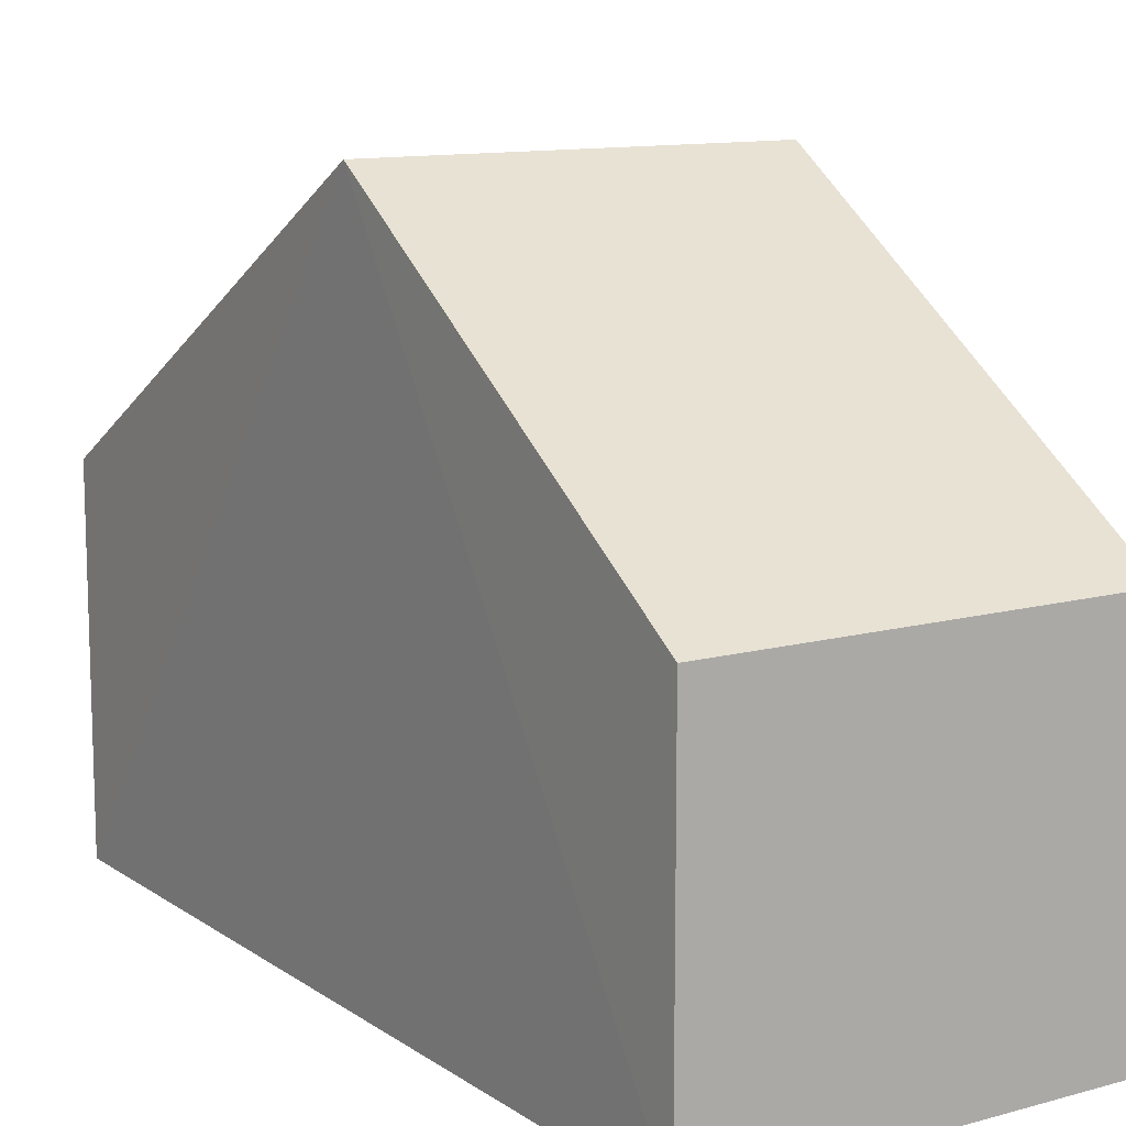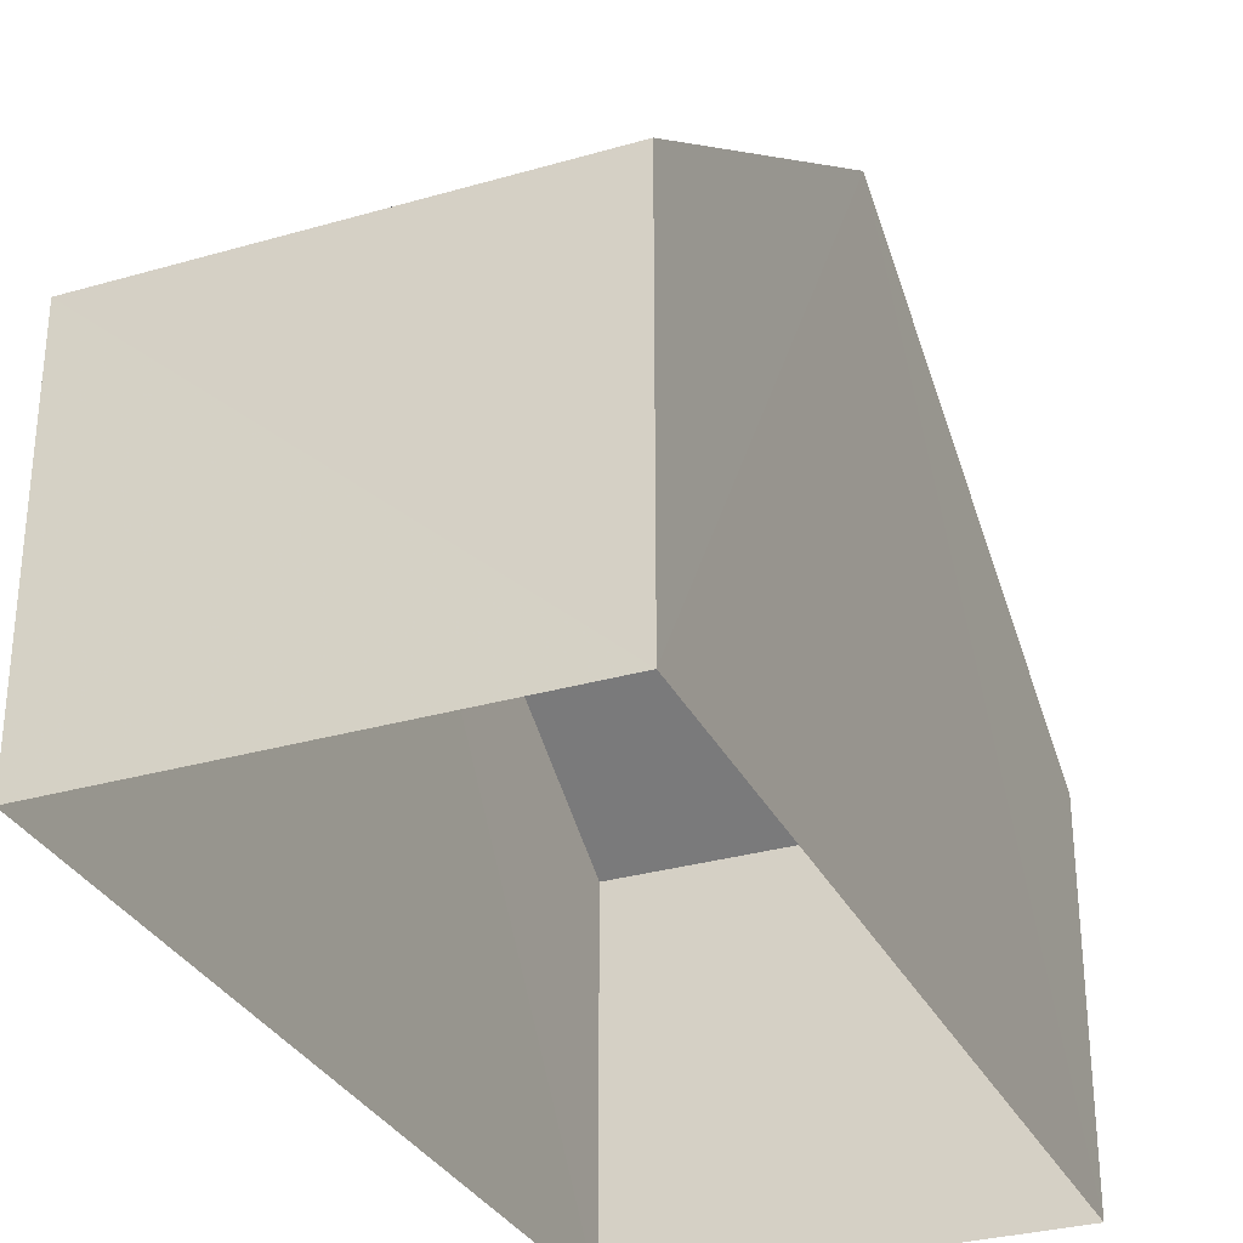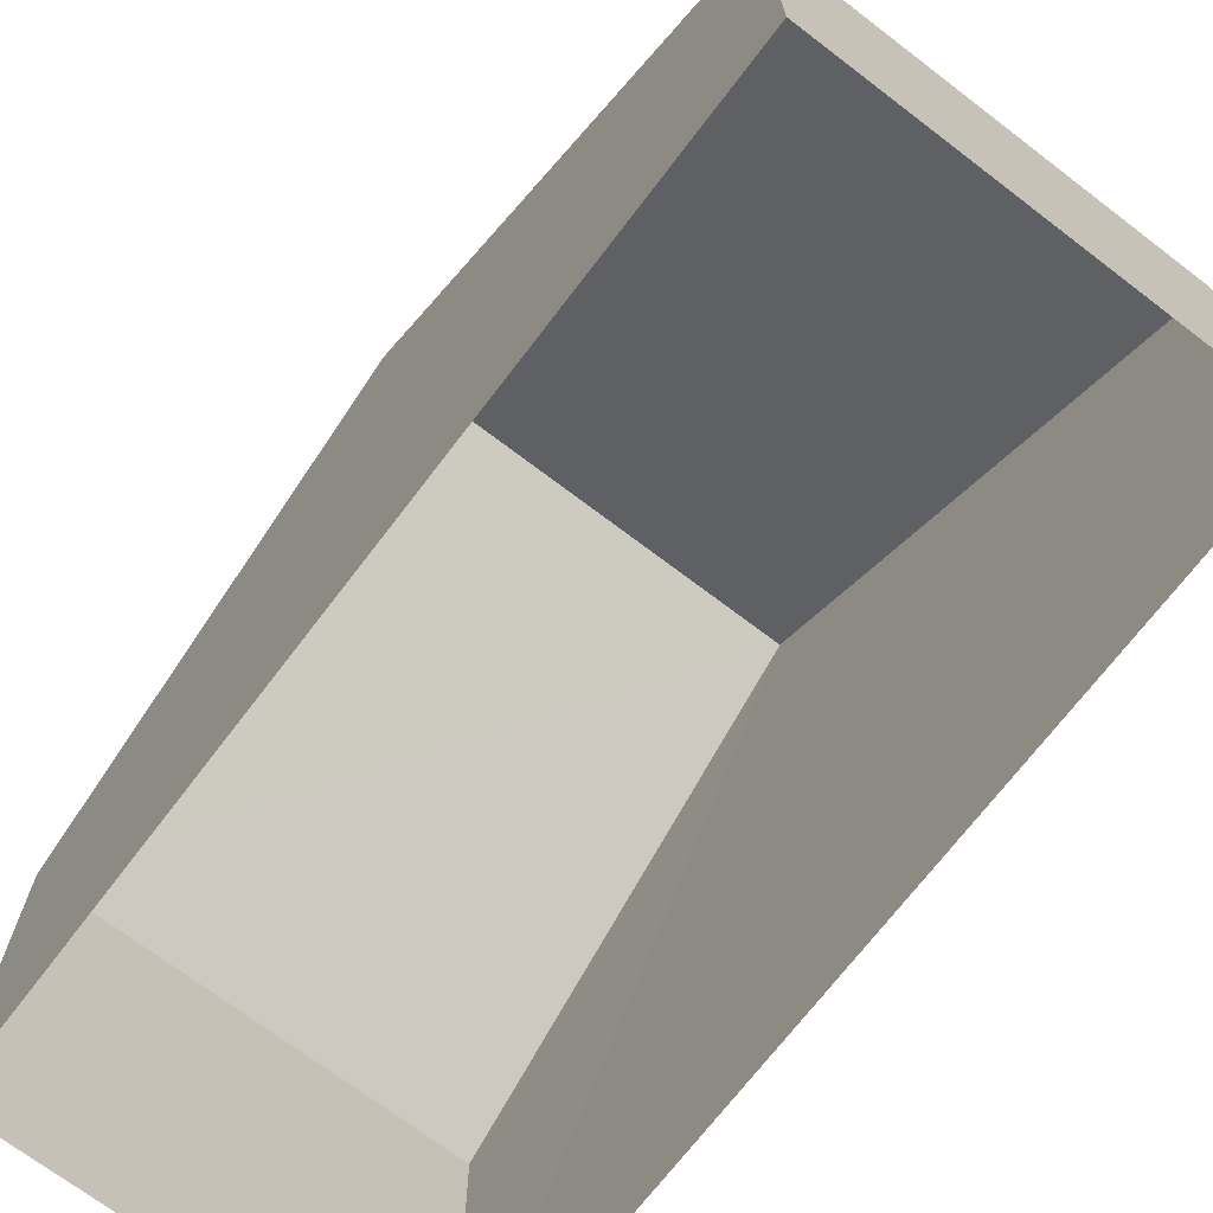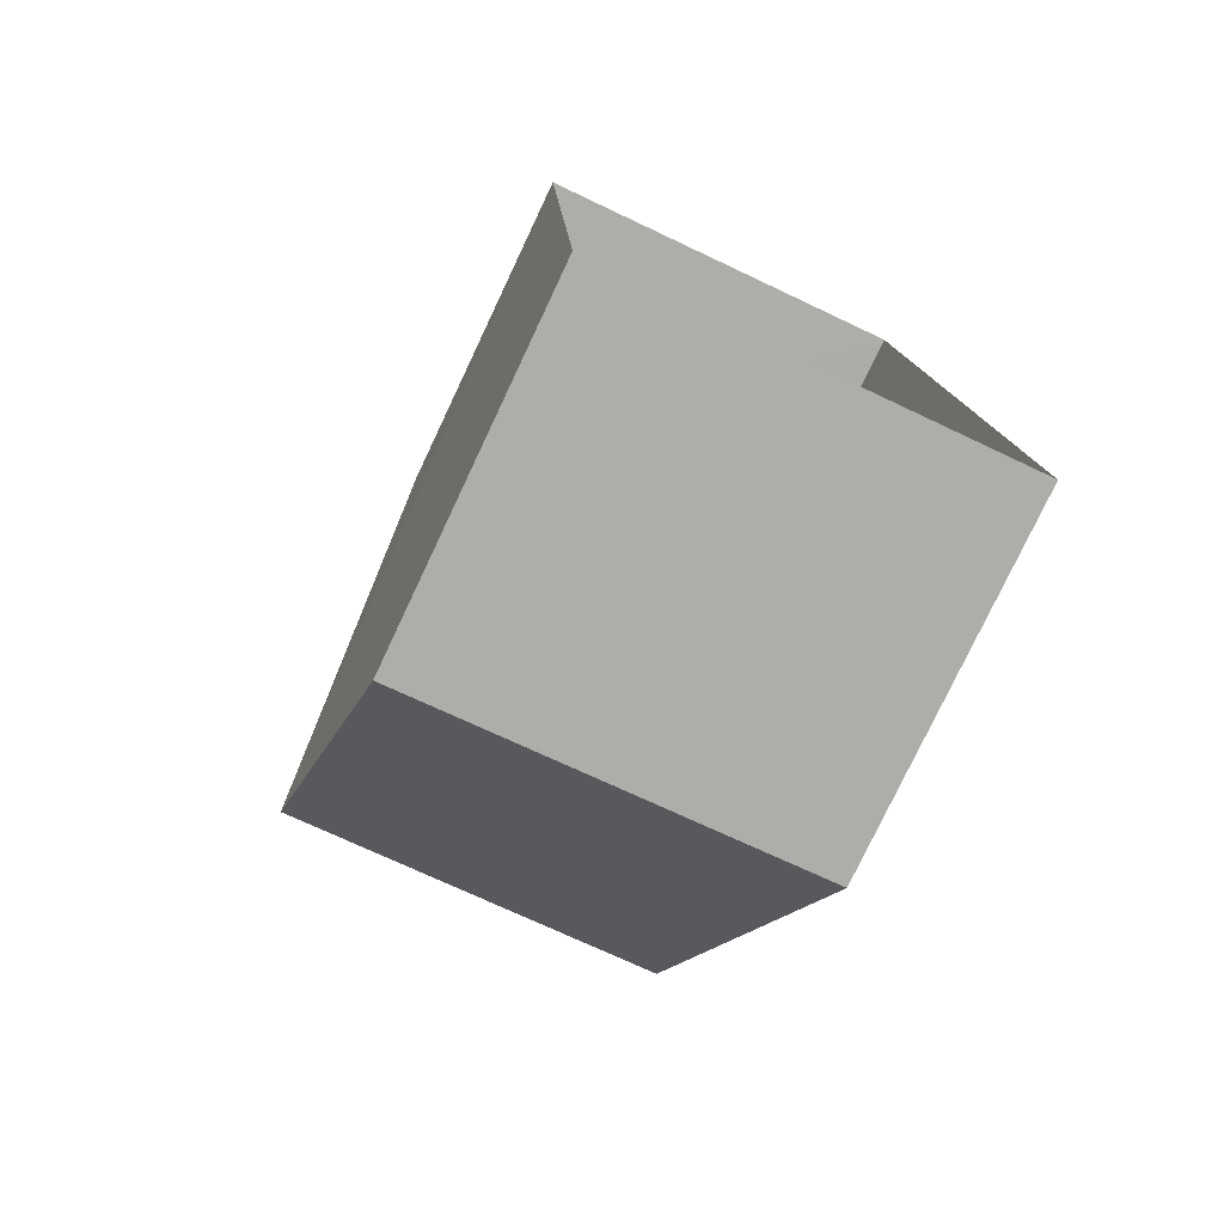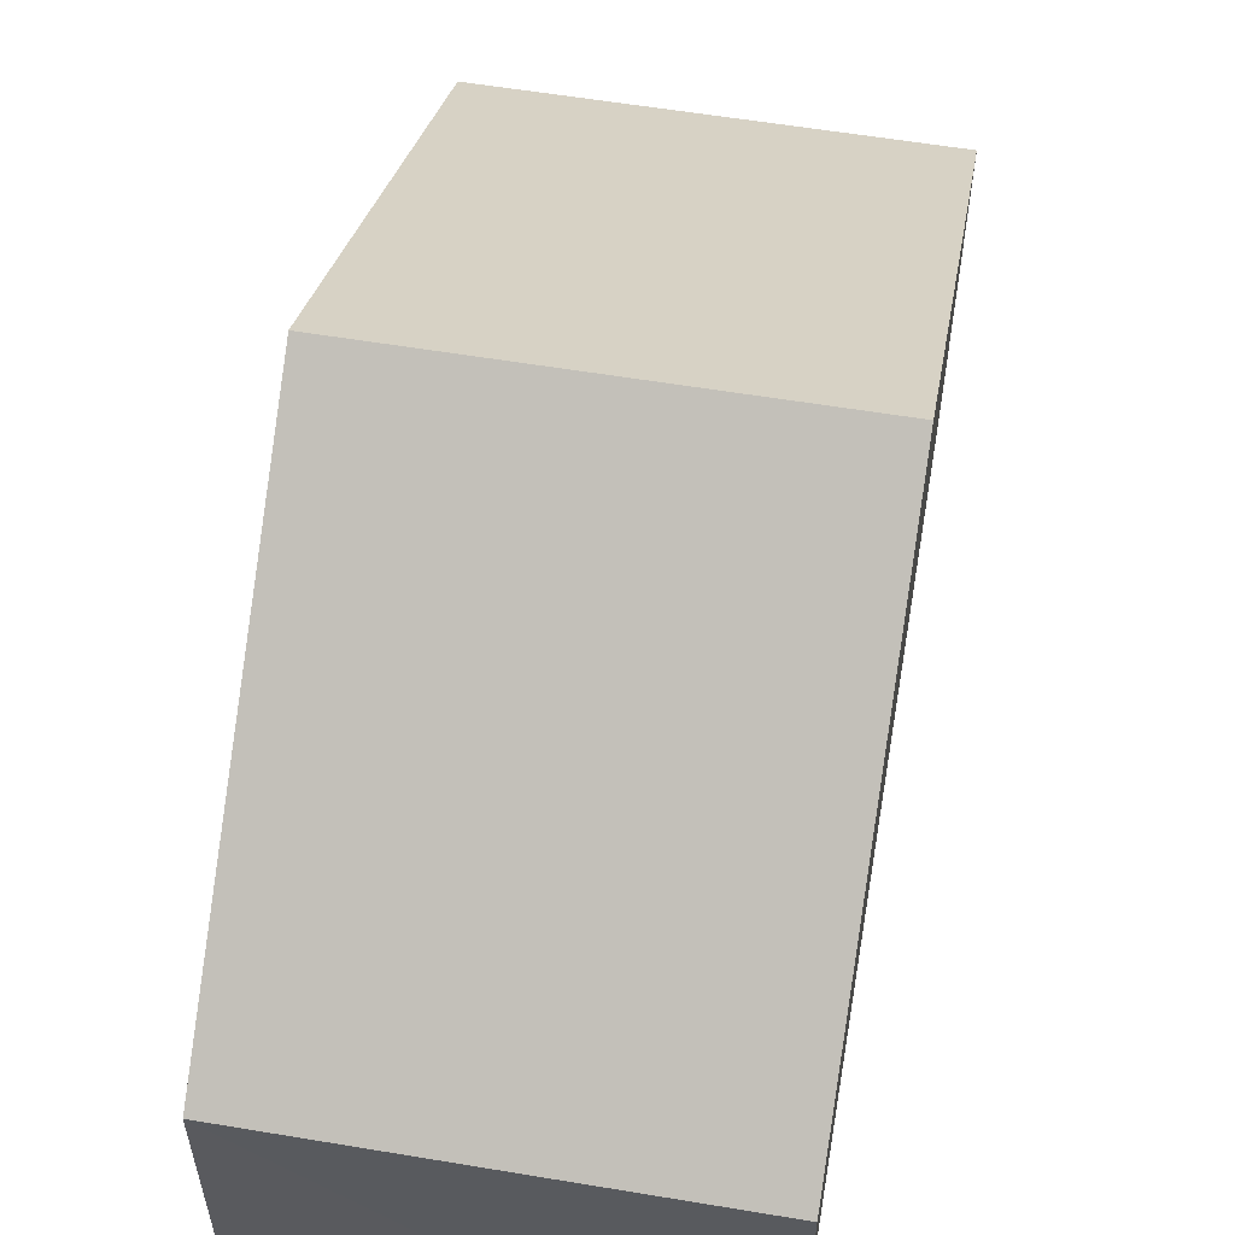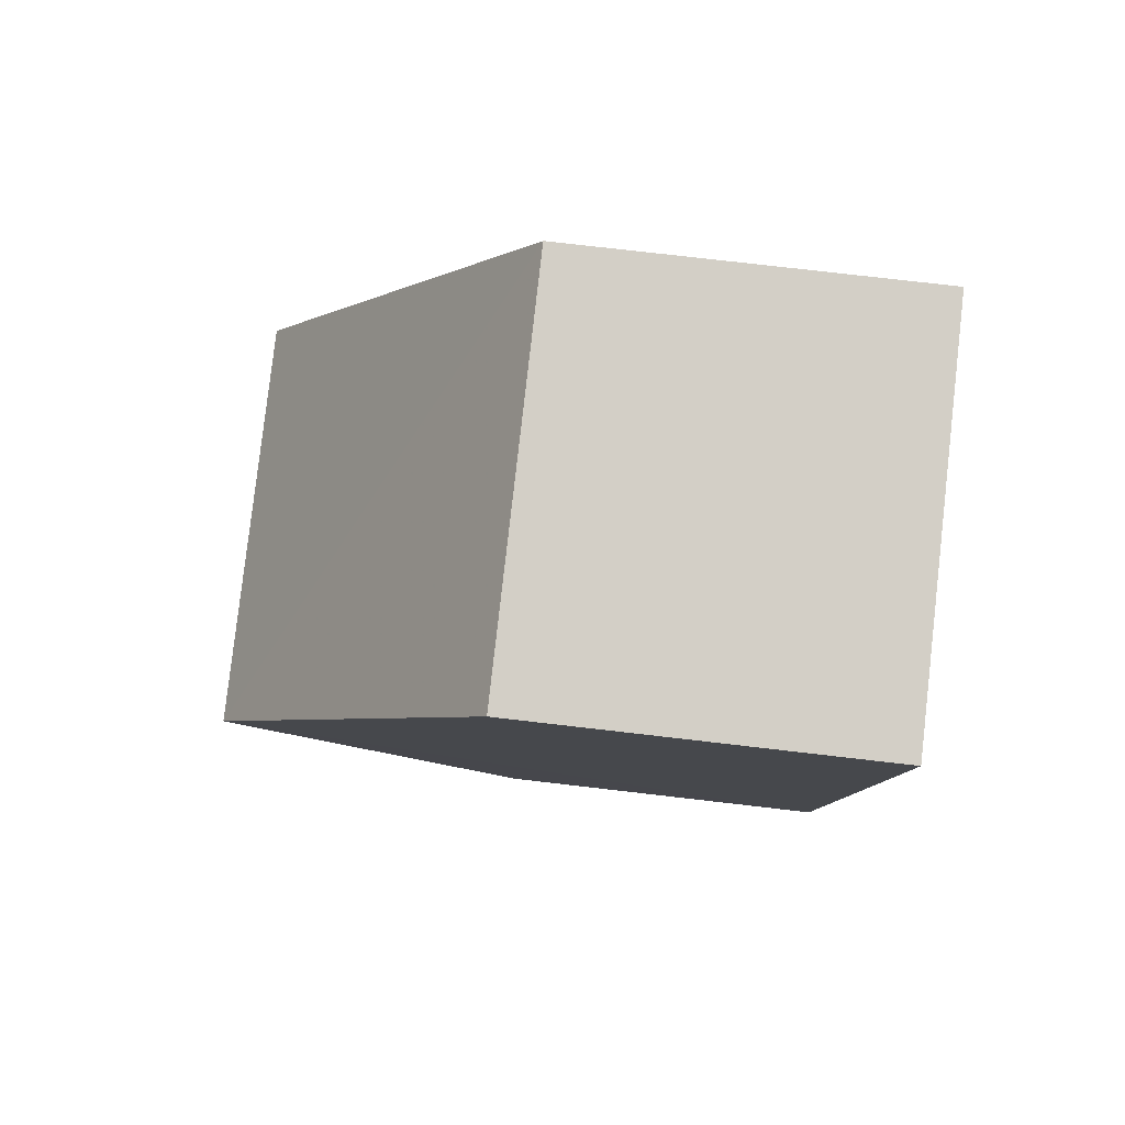
<metadata>
{"format":"obj","ext":"obj","renderer":"f3d","projection":"perspective","resolution":1024,"background":"white","views":[{"elev":11.8,"azim":144.2,"up":"+Z"},{"elev":-31.0,"azim":-160.1,"up":"+Z"},{"elev":-70.6,"azim":-39.9,"up":"+Z"},{"elev":-77.9,"azim":154.8,"up":"+Y"},{"elev":57.4,"azim":-172.7,"up":"+Z"},{"elev":78.6,"azim":96.5,"up":"+Y"}]}
</metadata>
<code>
v -3.717e+05 -1.036e+05 33.48
v -3.717e+05 -1.036e+05 33.49
v -3.717e+05 -1.036e+05 33.49
v -3.717e+05 -1.036e+05 33.49
v -3.717e+05 -1.036e+05 38.56
v -3.717e+05 -1.036e+05 38.56
v -3.717e+05 -1.036e+05 42.57
v -3.717e+05 -1.036e+05 42.57
v -3.717e+05 -1.036e+05 38.55
v -3.717e+05 -1.036e+05 38.56
f 1 2 3
f 4 1 3
f 5 6 7
f 8 5 7
f 7 9 8
f 7 10 9
f 6 3 7
f 3 2 7
f 2 10 7
f 10 2 1
f 9 10 1
f 6 4 3
f 6 5 4
f 9 1 8
f 1 4 8
f 4 5 8

</code>
